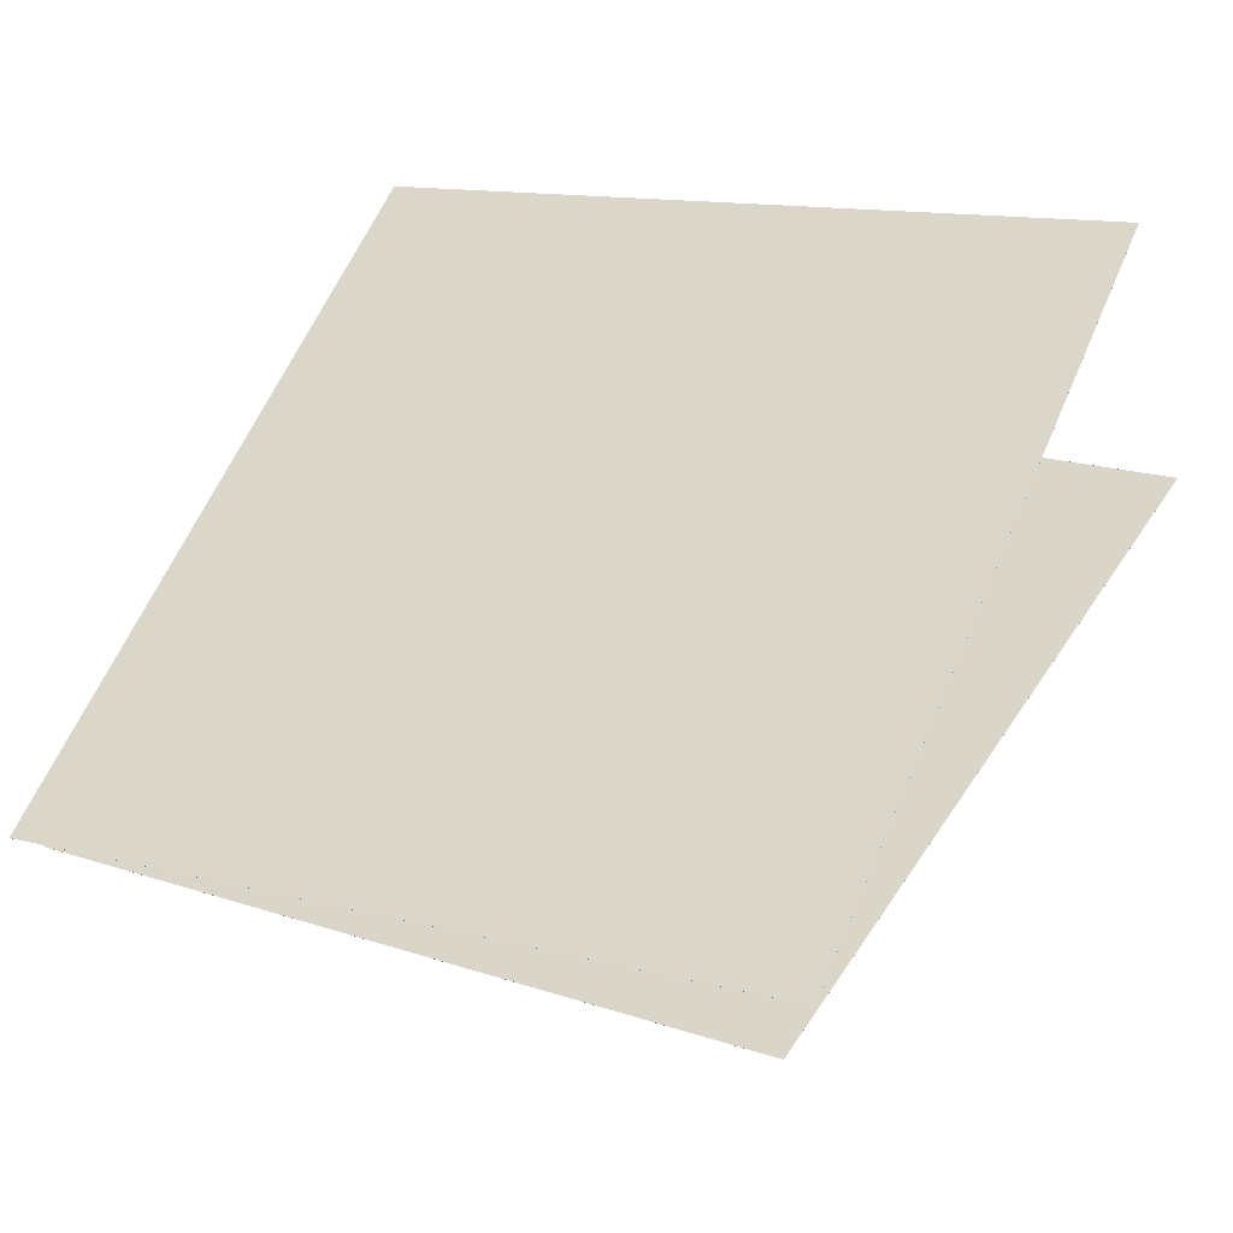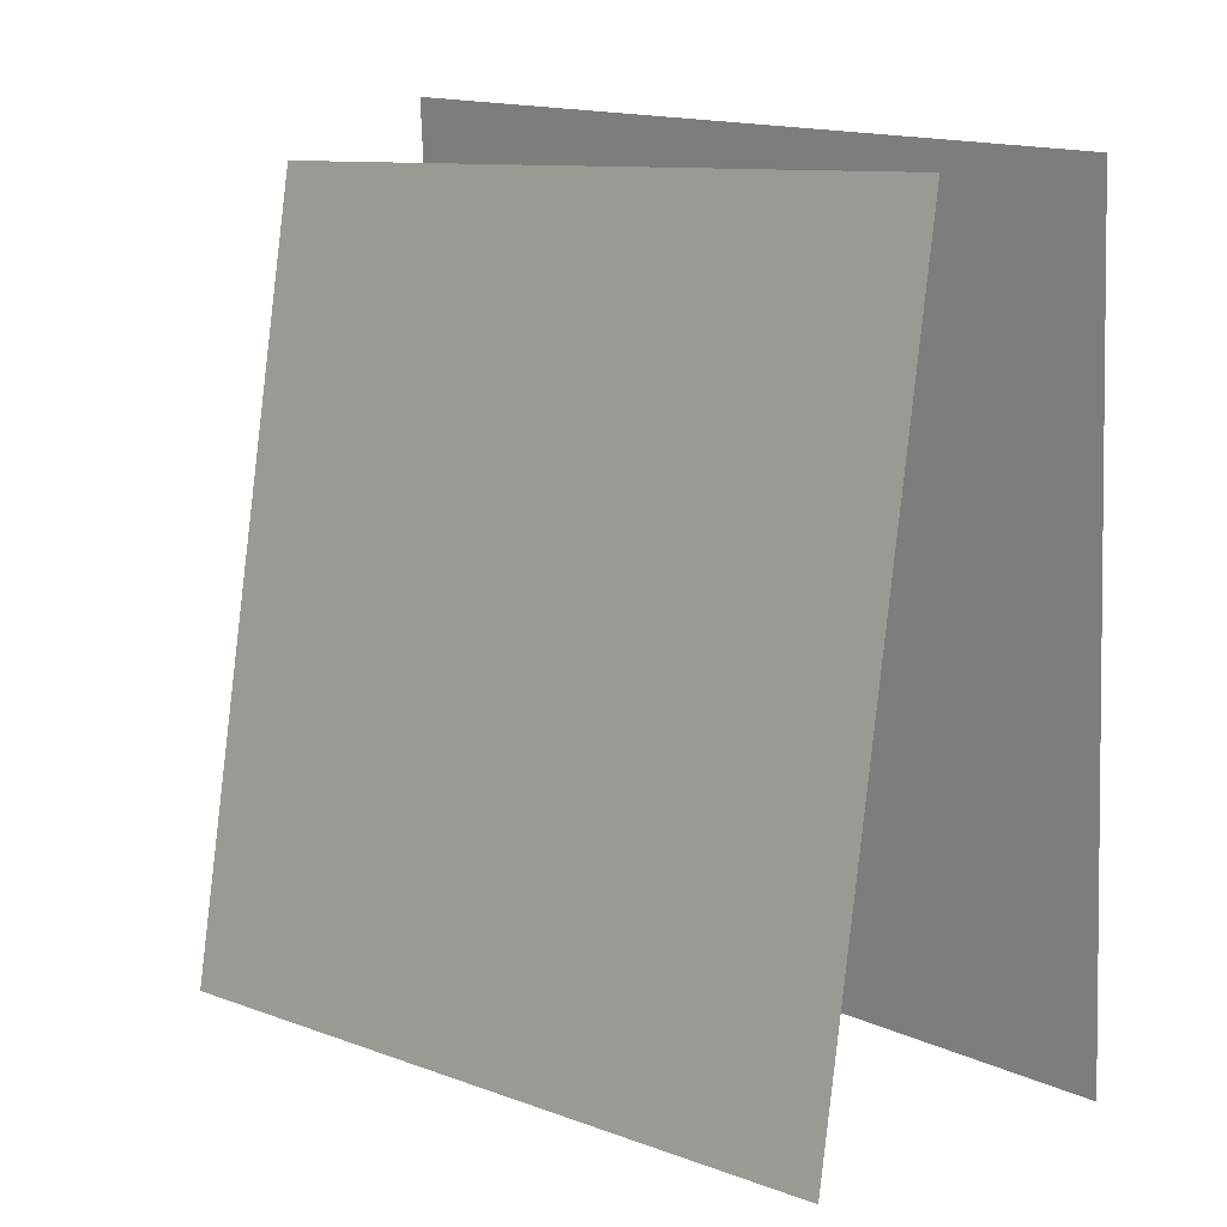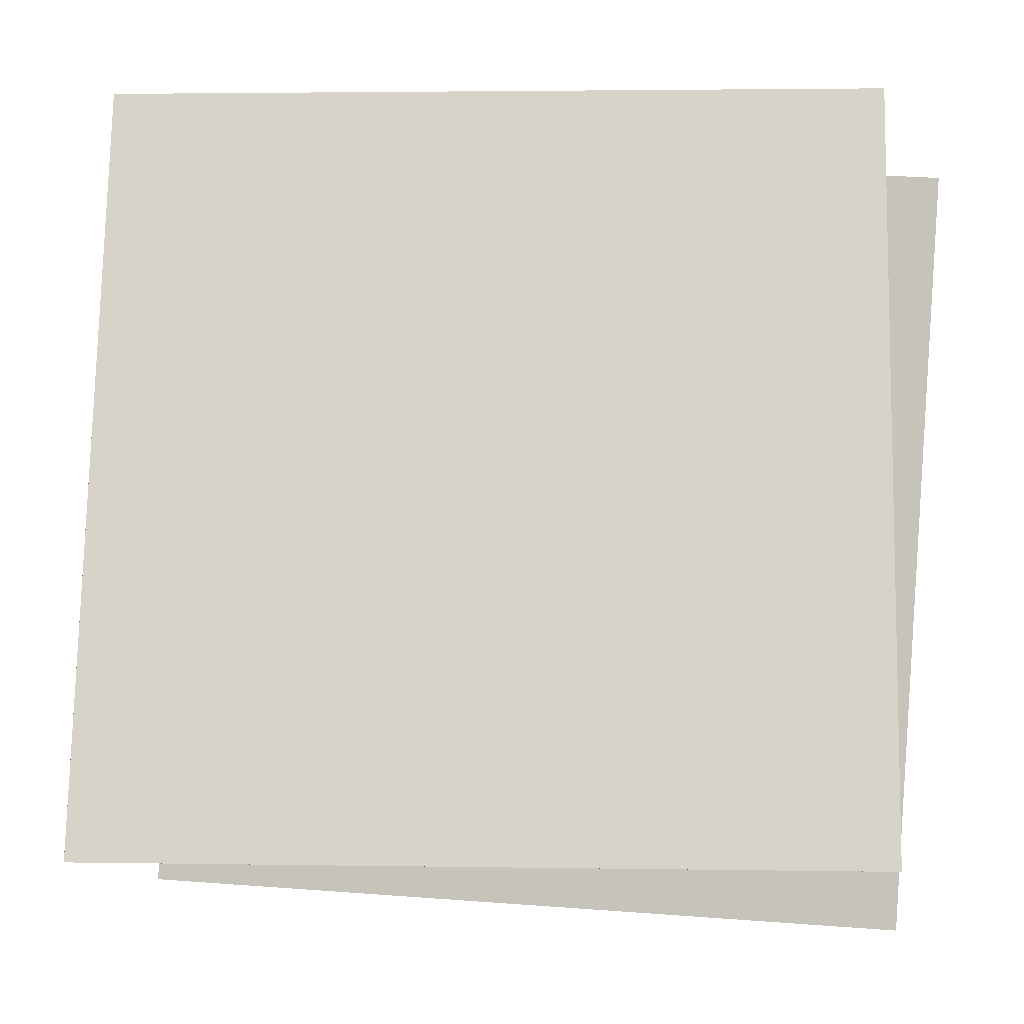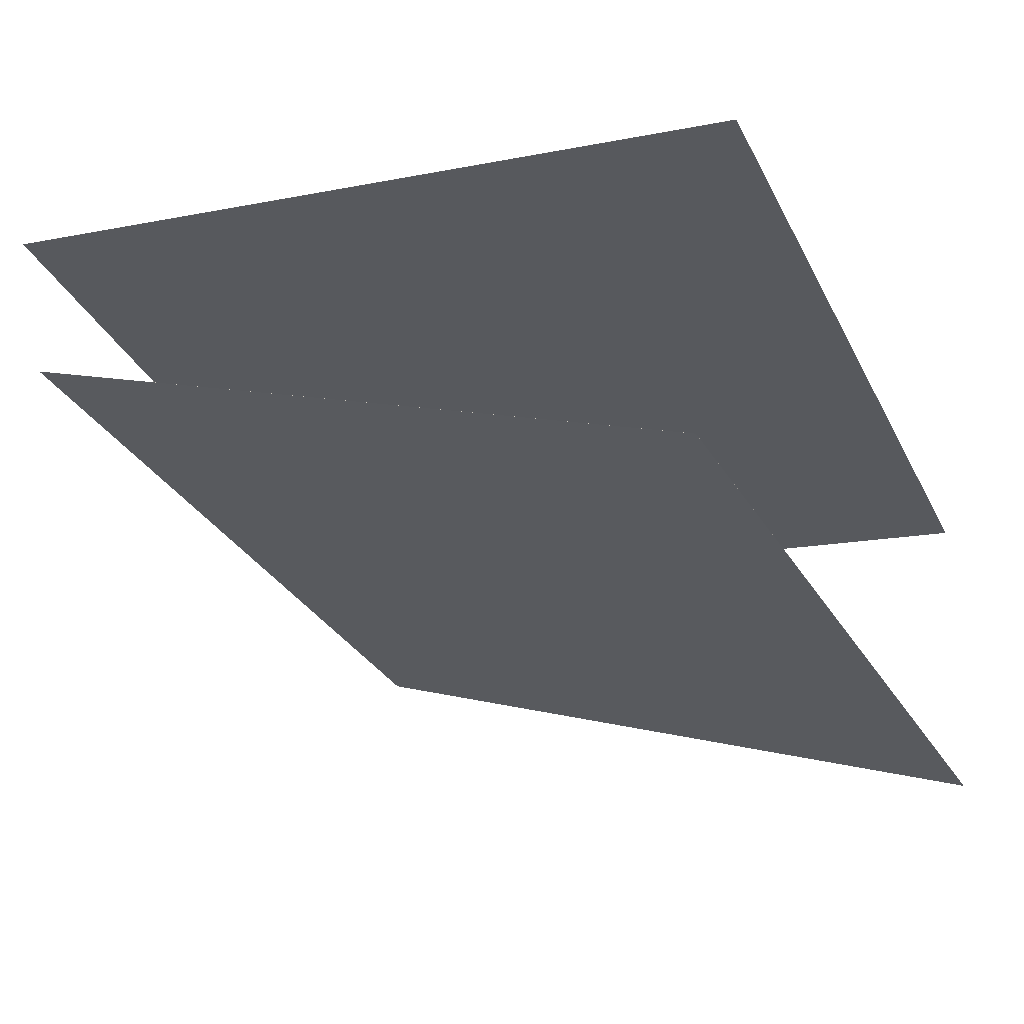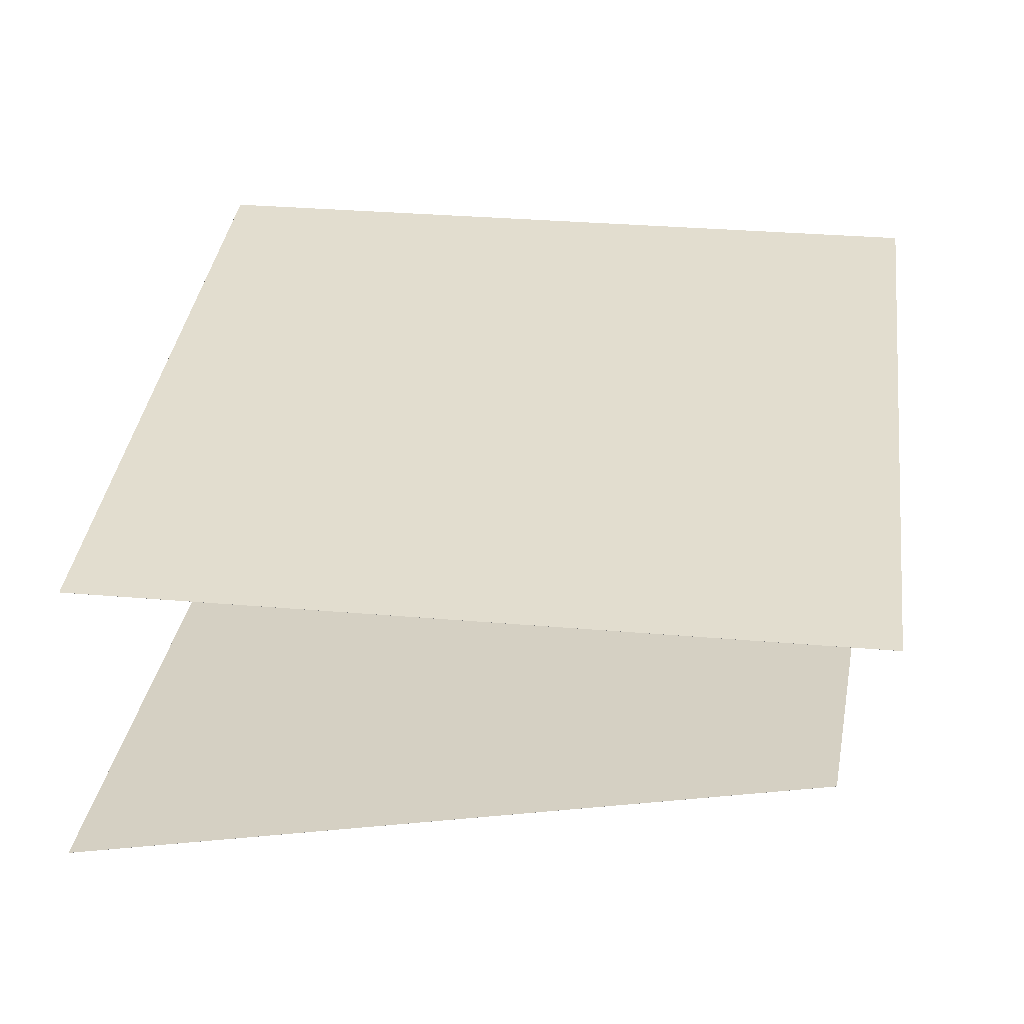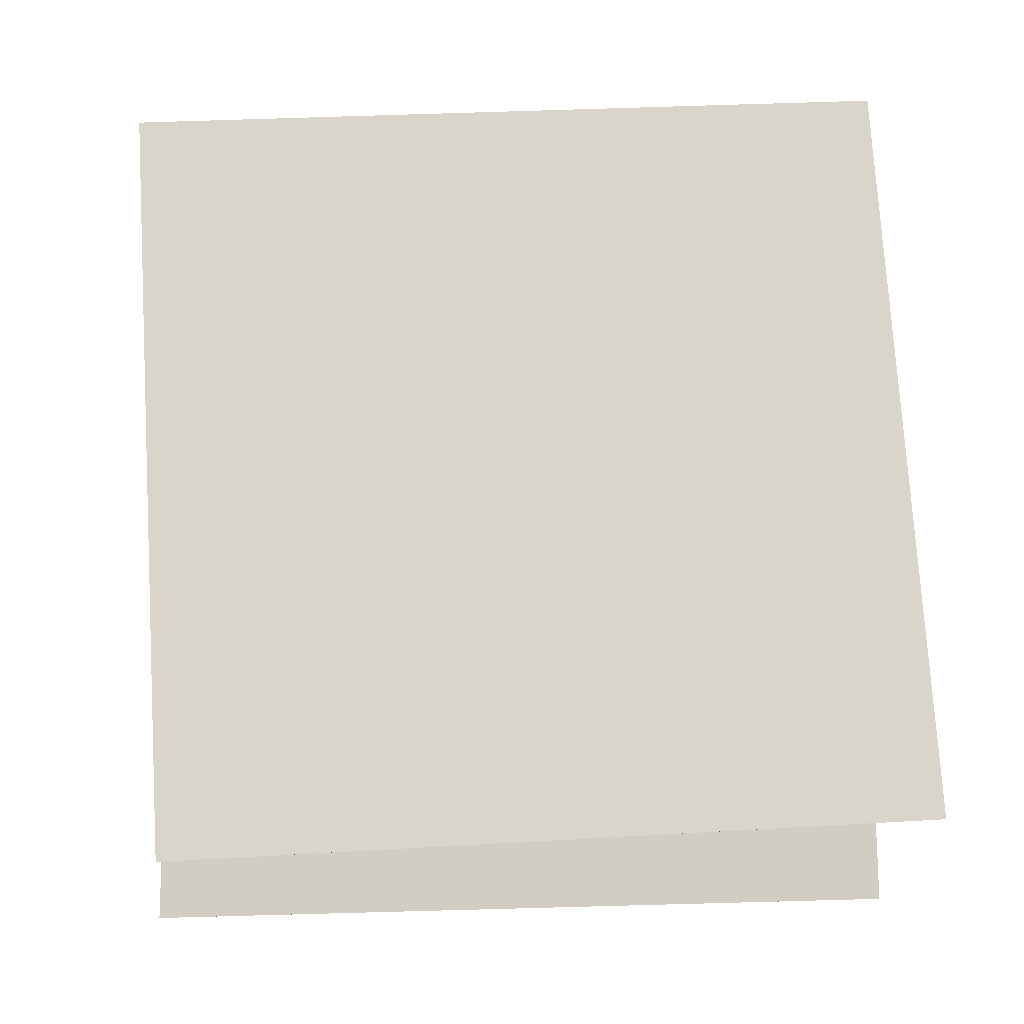
<metadata>
{"format":"obj","ext":"obj","renderer":"f3d","projection":"perspective","resolution":1024,"background":"white","views":[{"elev":56.8,"azim":-157.4,"up":"+Z"},{"elev":15.5,"azim":-114.1,"up":"+Y"},{"elev":-13.3,"azim":24.3,"up":"+Y"},{"elev":-9.3,"azim":-66.4,"up":"+Z"},{"elev":14.0,"azim":96.6,"up":"+Z"},{"elev":53.9,"azim":85.2,"up":"+Z"}]}
</metadata>
<code>
v 0.4774 0.4629 0.0008361
v 0.4773 0.4629 0.0007701
v -0.4449 0.4792 0.3548
v -0.445 0.4792 0.3548
v 0.4736 -0.5271 0.03684
v 0.4736 -0.5271 0.03677
v -0.4486 -0.5108 0.3908
v -0.4487 -0.5108 0.3908
f 1.0 7.0 5.0
f 1.0 3.0 7.0
f 1.0 4.0 3.0
f 1.0 2.0 4.0
f 3.0 8.0 7.0
f 3.0 4.0 8.0
f 5.0 7.0 8.0
f 5.0 8.0 6.0
f 1.0 5.0 6.0
f 1.0 6.0 2.0
f 2.0 6.0 8.0
f 2.0 8.0 4.0
v 0.3582 -0.5689 -0.3425
v -0.5635 -0.4961 0.0008873
v 0.5035 0.3929 -0.1563
v -0.4182 0.4657 0.1871
v 0.3582 -0.5689 -0.3424
v -0.5634 -0.4961 0.0009413
v 0.5035 0.3929 -0.1562
v -0.4181 0.4657 0.1871
f 9.0 15.0 13.0
f 9.0 11.0 15.0
f 9.0 12.0 11.0
f 9.0 10.0 12.0
f 11.0 16.0 15.0
f 11.0 12.0 16.0
f 13.0 15.0 16.0
f 13.0 16.0 14.0
f 9.0 13.0 14.0
f 9.0 14.0 10.0
f 10.0 14.0 16.0
f 10.0 16.0 12.0

</code>
